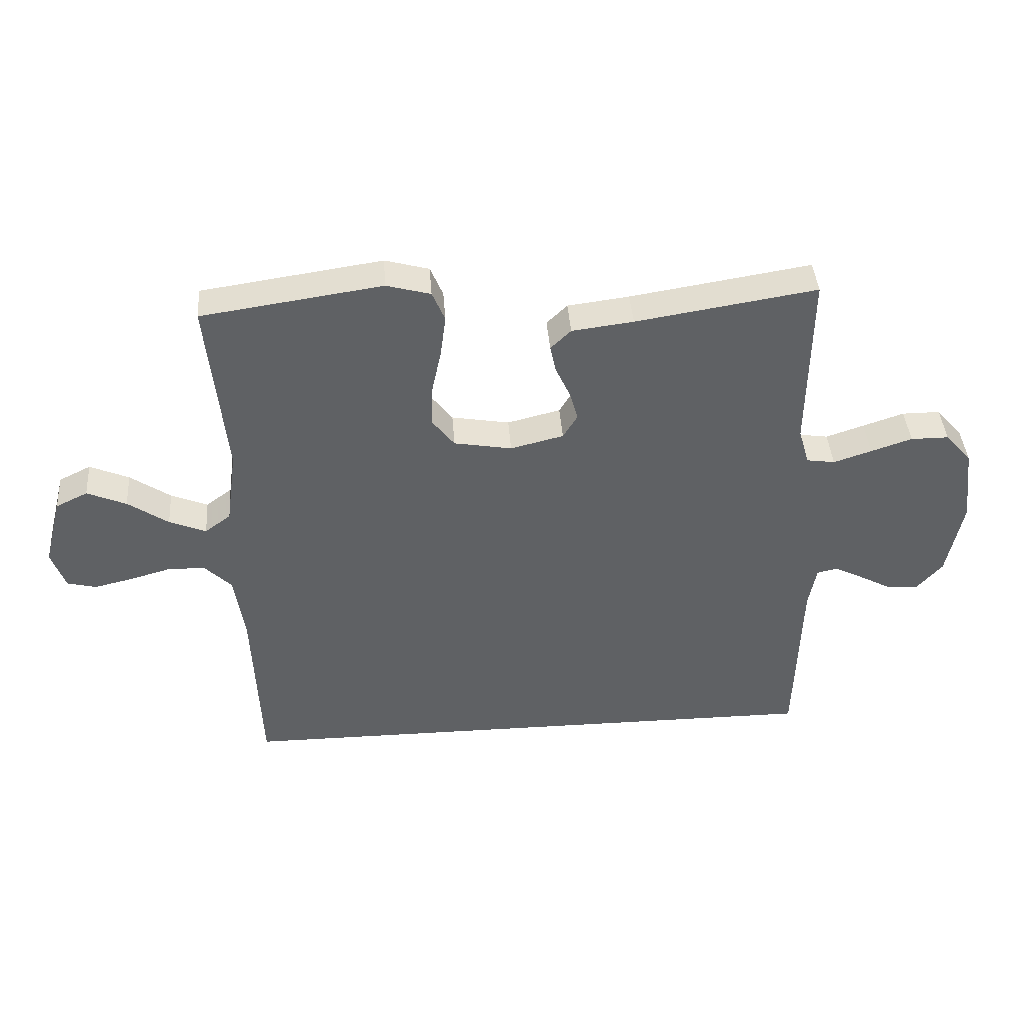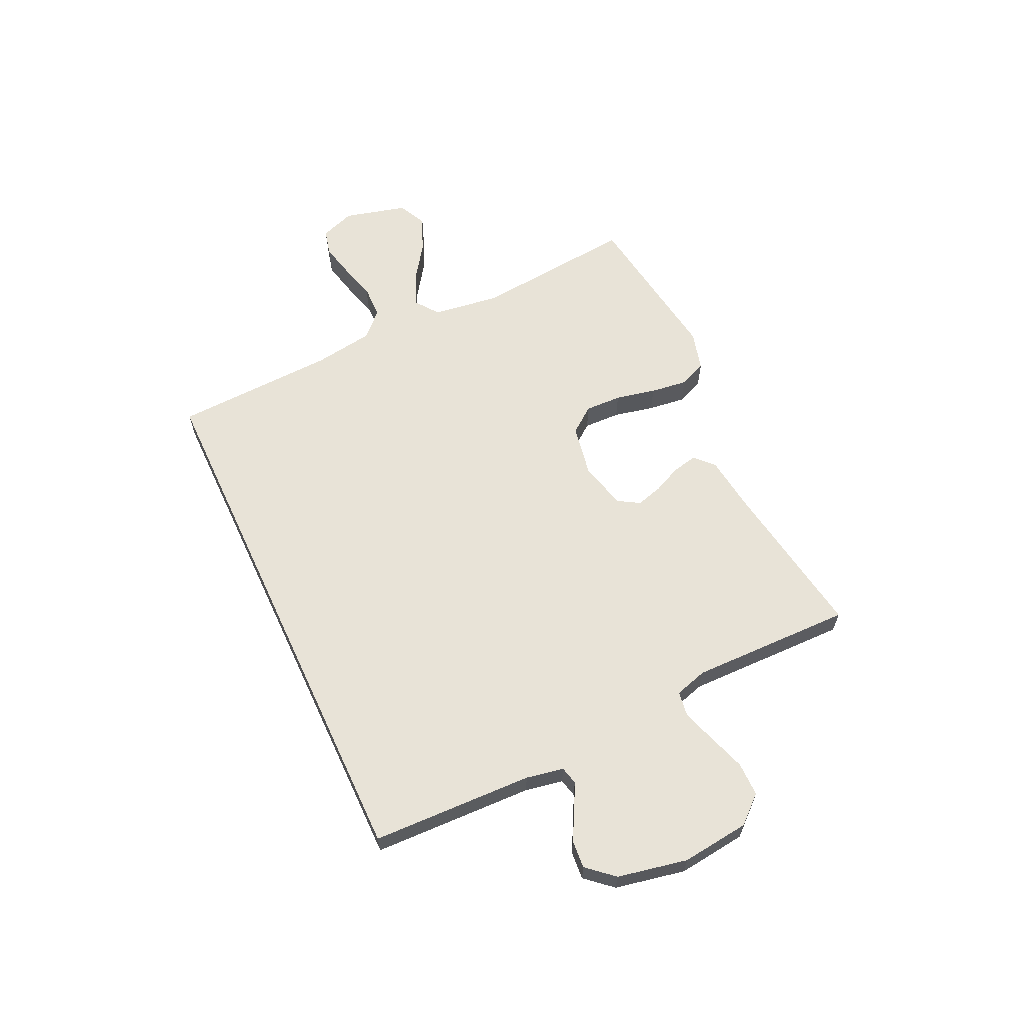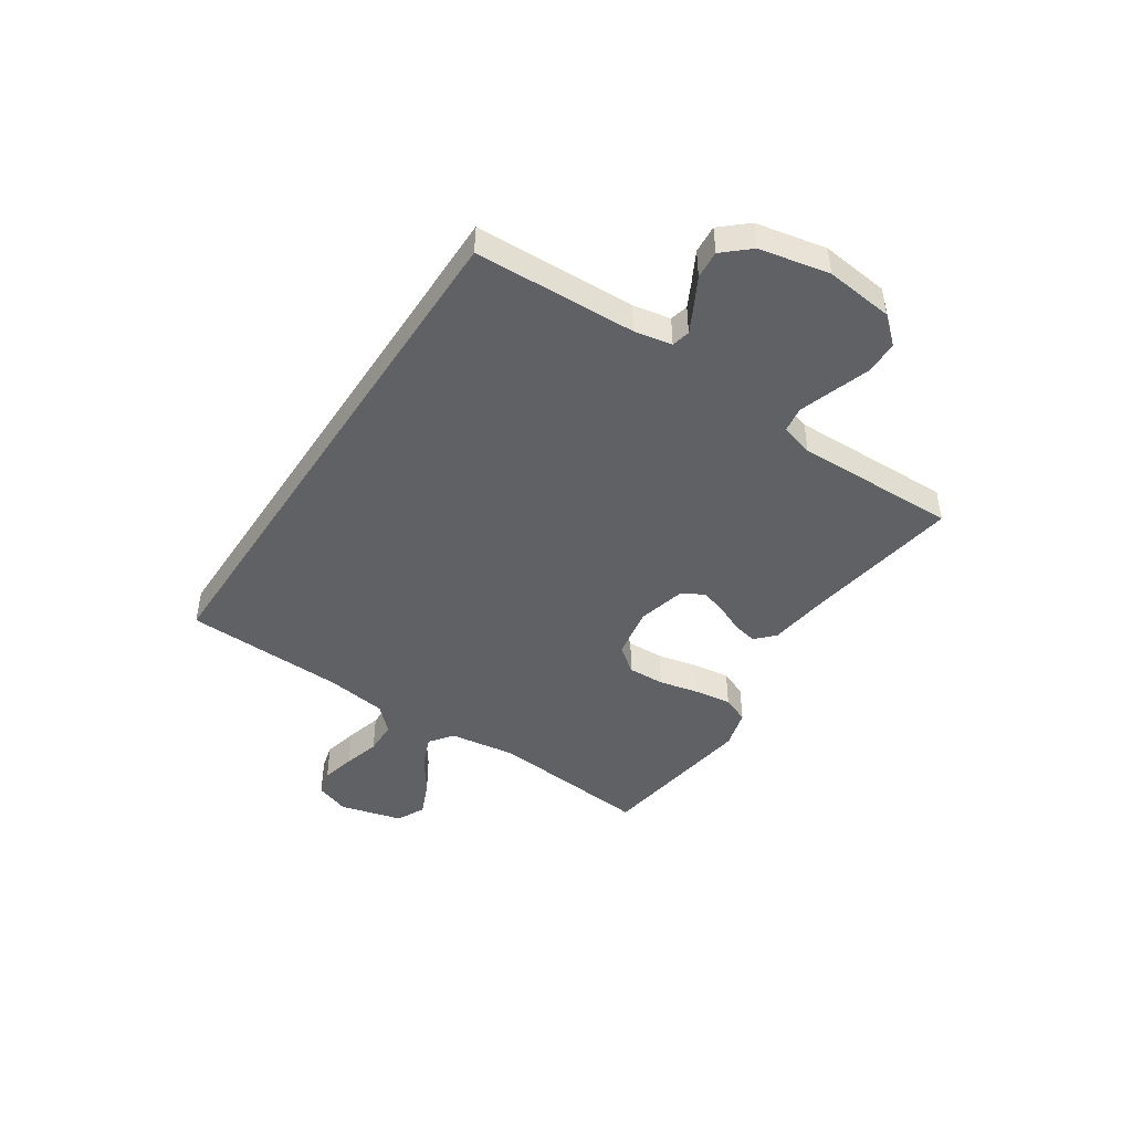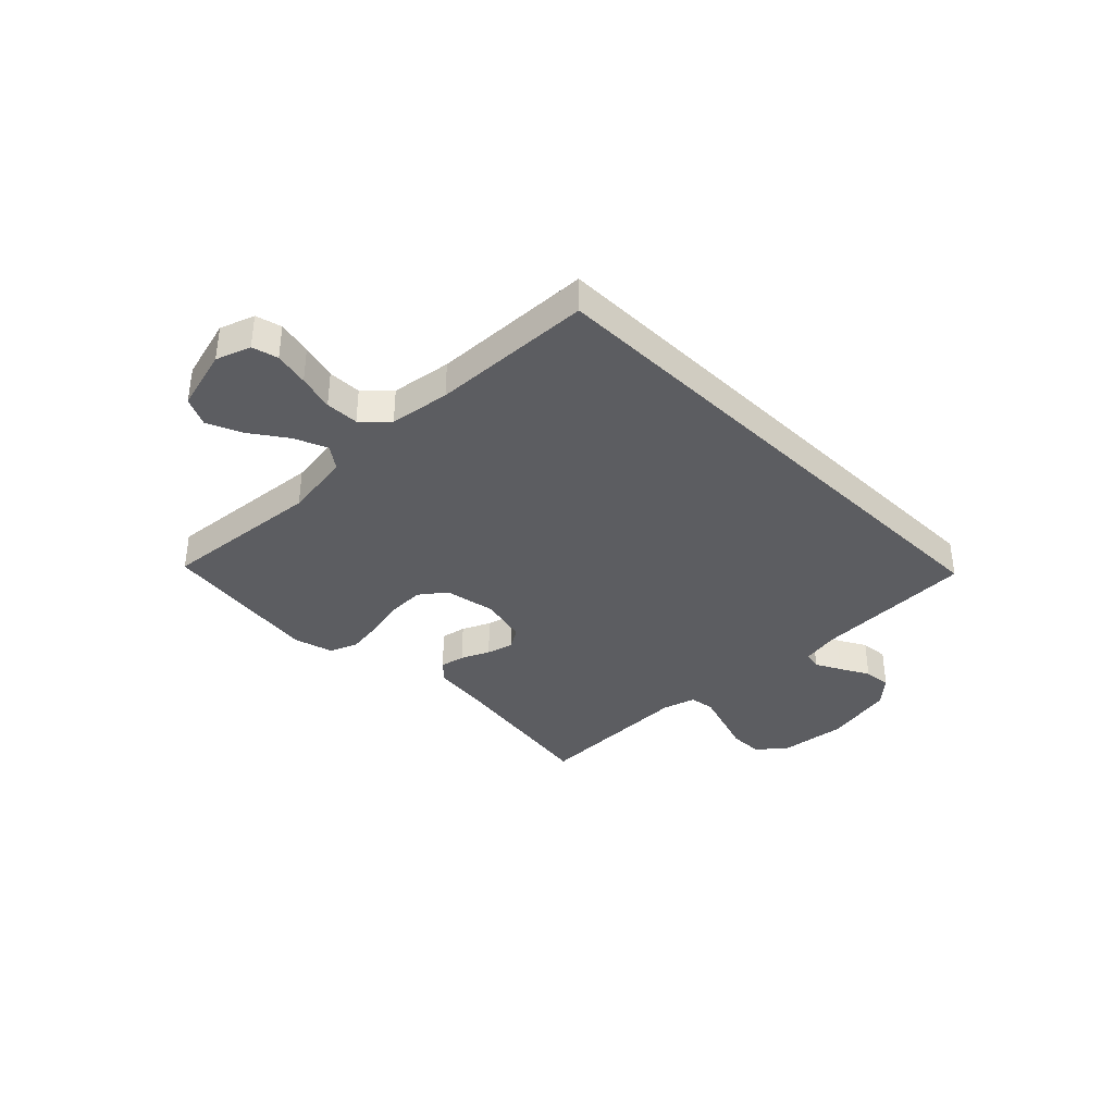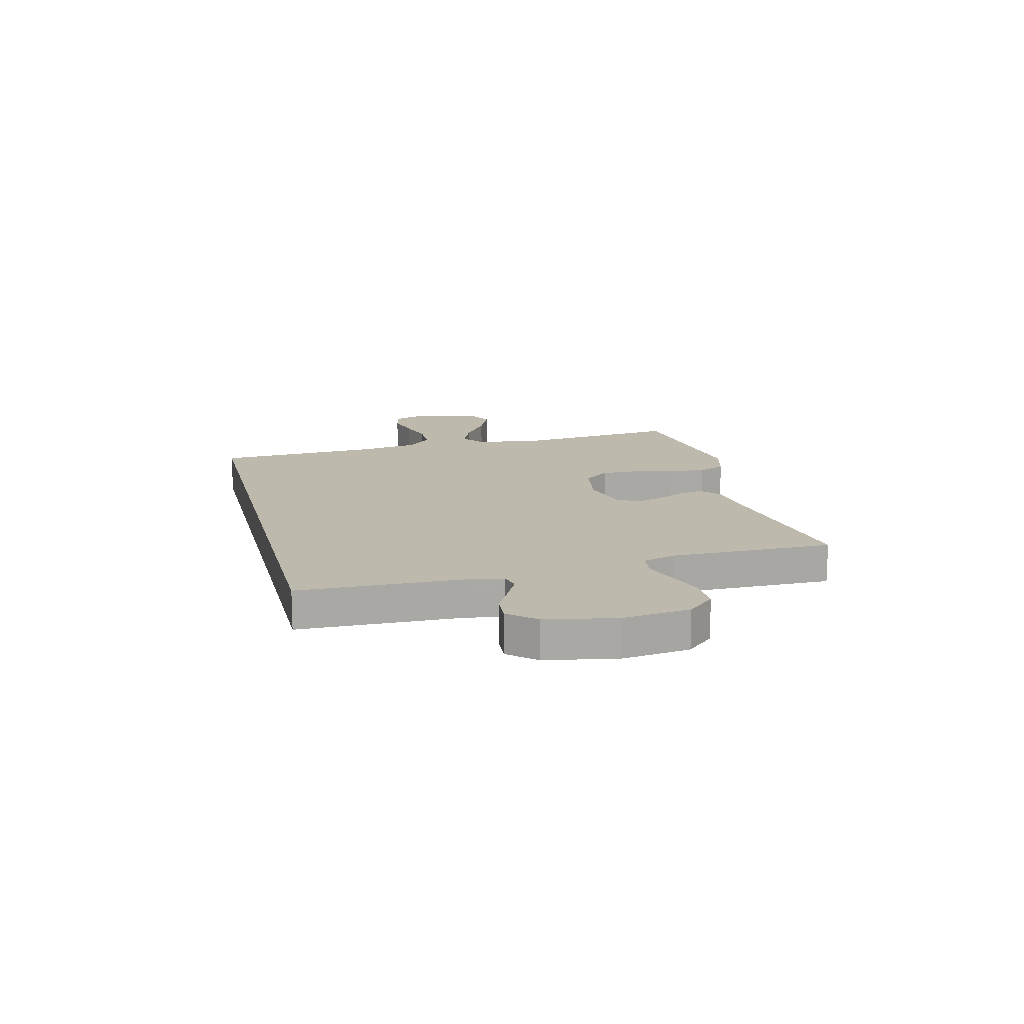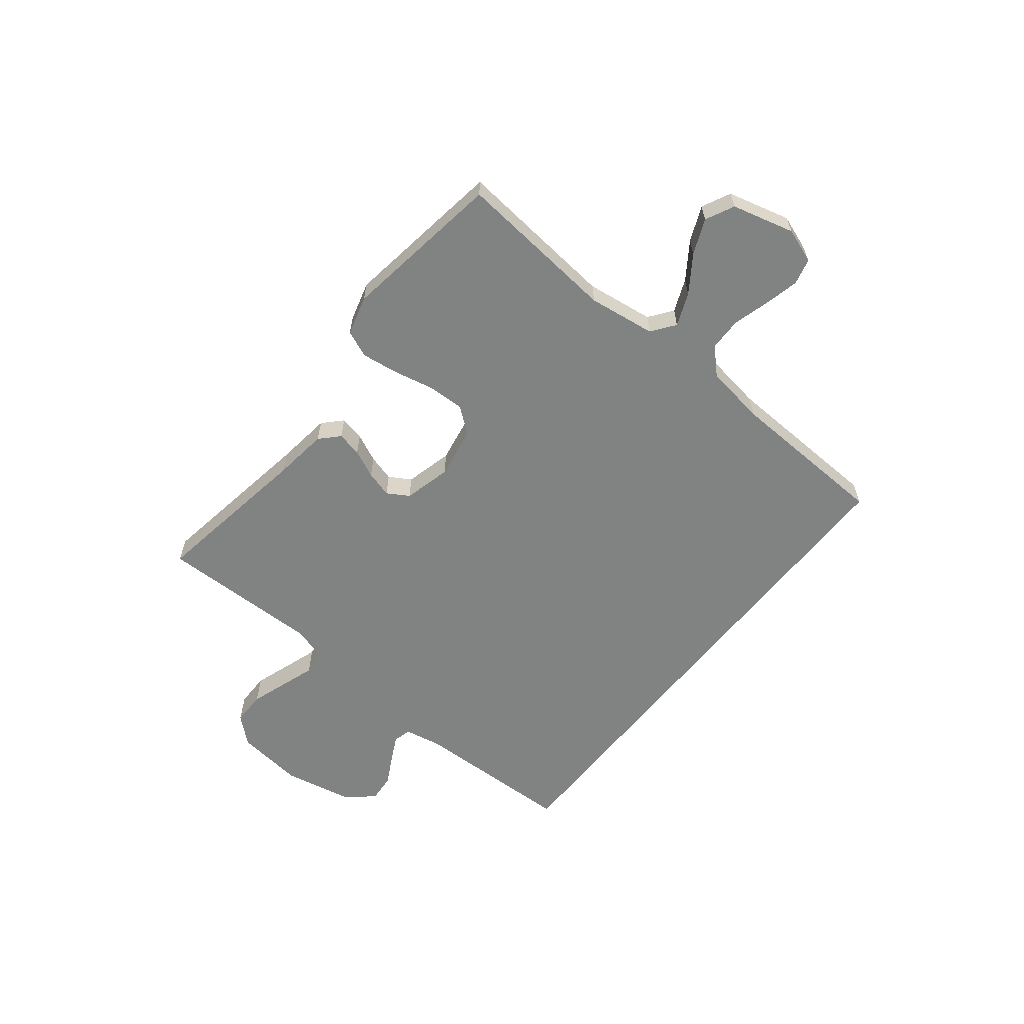
<metadata>
{"format":"obj","ext":"obj","renderer":"f3d","projection":"perspective","resolution":1024,"background":"white","views":[{"elev":41.4,"azim":175.8,"up":"+Z"},{"elev":62.1,"azim":-115.0,"up":"+Y"},{"elev":-45.5,"azim":-123.2,"up":"+Y"},{"elev":-36.7,"azim":135.1,"up":"+Y"},{"elev":15.1,"azim":-104.2,"up":"+Y"},{"elev":-60.6,"azim":51.5,"up":"+Y"}]}
</metadata>
<code>
v -0.536 0.07 -0.5
v -0.545 0.07 -0.2
v -0.558 0.07 -0.13
v -0.592 0.07 -0.122
v -0.639 0.07 -0.146
v -0.693 0.07 -0.175
v -0.745 0.07 -0.179
v -0.788 0.07 -0.13
v -0.814 0.07 0
v -0.799 0.07 0.126
v -0.755 0.07 0.176
v -0.692 0.07 0.176
v -0.624 0.07 0.153
v -0.561 0.07 0.132
v -0.514 0.07 0.139
v -0.496 0.07 0.2
v -0.5 0.07 0.5
v -0.2 0.07 0.452
v -0.098 0.07 0.439
v -0.064 0.07 0.406
v -0.074 0.07 0.36
v -0.098 0.07 0.308
v -0.112 0.07 0.259
v -0.088 0.07 0.219
v 0 0.07 0.197
v 0.096 0.07 0.214
v 0.133 0.07 0.262
v 0.131 0.07 0.33
v 0.115 0.07 0.405
v 0.106 0.07 0.474
v 0.127 0.07 0.524
v 0.2 0.07 0.544
v 0.5 0.07 0.5
v 0.47 0.07 0.2
v 0.487 0.07 0.075
v 0.53 0.07 0.043
v 0.591 0.07 0.068
v 0.658 0.07 0.114
v 0.723 0.07 0.142
v 0.776 0.07 0.116
v 0.806 0.07 0
v 0.783 0.07 -0.064
v 0.735 0.07 -0.076
v 0.671 0.07 -0.061
v 0.604 0.07 -0.042
v 0.542 0.07 -0.043
v 0.497 0.07 -0.088
v 0.48 0.07 -0.2
v 0.467 0.07 -0.5
v -0.536 0 -0.5
v -0.545 0 -0.2
v -0.558 0 -0.13
v -0.592 0 -0.122
v -0.639 0 -0.146
v -0.693 0 -0.175
v -0.745 0 -0.179
v -0.788 0 -0.13
v -0.814 0 0
v -0.799 0 0.126
v -0.755 0 0.176
v -0.692 0 0.176
v -0.624 0 0.153
v -0.561 0 0.132
v -0.514 0 0.139
v -0.496 0 0.2
v -0.5 0 0.5
v -0.2 0 0.452
v -0.098 0 0.439
v -0.064 0 0.406
v -0.074 0 0.36
v -0.098 0 0.308
v -0.112 0 0.259
v -0.088 0 0.219
v 0 0 0.197
v 0.096 0 0.214
v 0.133 0 0.262
v 0.131 0 0.33
v 0.115 0 0.405
v 0.106 0 0.474
v 0.127 0 0.524
v 0.2 0 0.544
v 0.5 0 0.5
v 0.47 0 0.2
v 0.487 0 0.075
v 0.53 0 0.043
v 0.591 0 0.068
v 0.658 0 0.114
v 0.723 0 0.142
v 0.776 0 0.116
v 0.806 0 0
v 0.783 0 -0.064
v 0.735 0 -0.076
v 0.671 0 -0.061
v 0.604 0 -0.042
v 0.542 0 -0.043
v 0.497 0 -0.088
v 0.48 0 -0.2
v 0.467 0 -0.5
f 48 49 1 2
f 47 48 2 3
f 46 47 3 4
f 42 43 44 45
f 40 41 42 45
f 40 45 46
f 37 38 39 40
f 36 37 40 46
f 35 36 46 4
f 31 32 33 34
f 28 29 30 31
f 27 28 31 34
f 26 27 34 35
f 19 20 21 22
f 18 19 22 23
f 16 17 18 23
f 15 16 23 24
f 10 11 12 13
f 10 13 14
f 9 10 14
f 8 9 14 15
f 5 6 7 8
f 4 5 8 15
f 25 26 35 4
f 4 15 24 25
f 51 50 98 97
f 52 51 97 96
f 53 52 96 95
f 94 93 92 91
f 94 91 90 89
f 95 94 89
f 89 88 87 86
f 95 89 86 85
f 53 95 85 84
f 83 82 81 80
f 80 79 78 77
f 83 80 77 76
f 84 83 76 75
f 71 70 69 68
f 72 71 68 67
f 72 67 66 65
f 73 72 65 64
f 62 61 60 59
f 63 62 59
f 63 59 58
f 64 63 58 57
f 57 56 55 54
f 64 57 54 53
f 53 84 75 74
f 74 73 64 53
f 1 50 51 2
f 2 51 52 3
f 3 52 53 4
f 4 53 54 5
f 5 54 55 6
f 6 55 56 7
f 7 56 57 8
f 8 57 58 9
f 9 58 59 10
f 10 59 60 11
f 11 60 61 12
f 12 61 62 13
f 13 62 63 14
f 14 63 64 15
f 15 64 65 16
f 16 65 66 17
f 17 66 67 18
f 18 67 68 19
f 19 68 69 20
f 20 69 70 21
f 21 70 71 22
f 22 71 72 23
f 23 72 73 24
f 24 73 74 25
f 25 74 75 26
f 26 75 76 27
f 27 76 77 28
f 28 77 78 29
f 29 78 79 30
f 30 79 80 31
f 31 80 81 32
f 32 81 82 33
f 33 82 83 34
f 34 83 84 35
f 35 84 85 36
f 36 85 86 37
f 37 86 87 38
f 38 87 88 39
f 39 88 89 40
f 40 89 90 41
f 41 90 91 42
f 42 91 92 43
f 43 92 93 44
f 44 93 94 45
f 45 94 95 46
f 46 95 96 47
f 47 96 97 48
f 48 97 98 49
f 49 98 50 1

</code>
